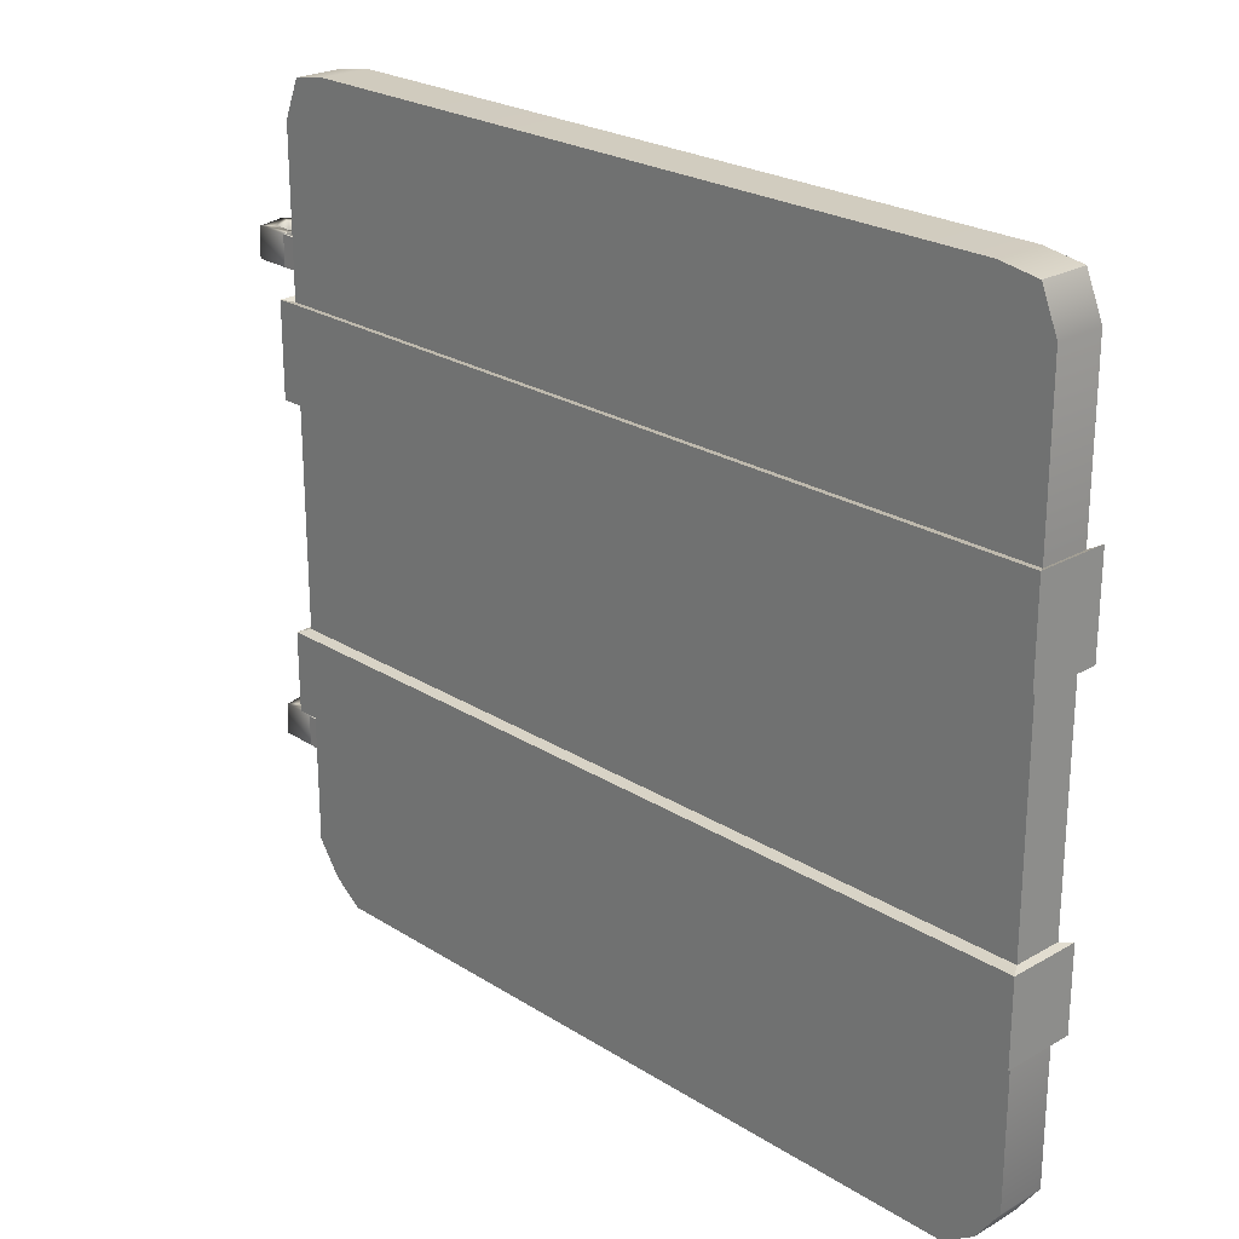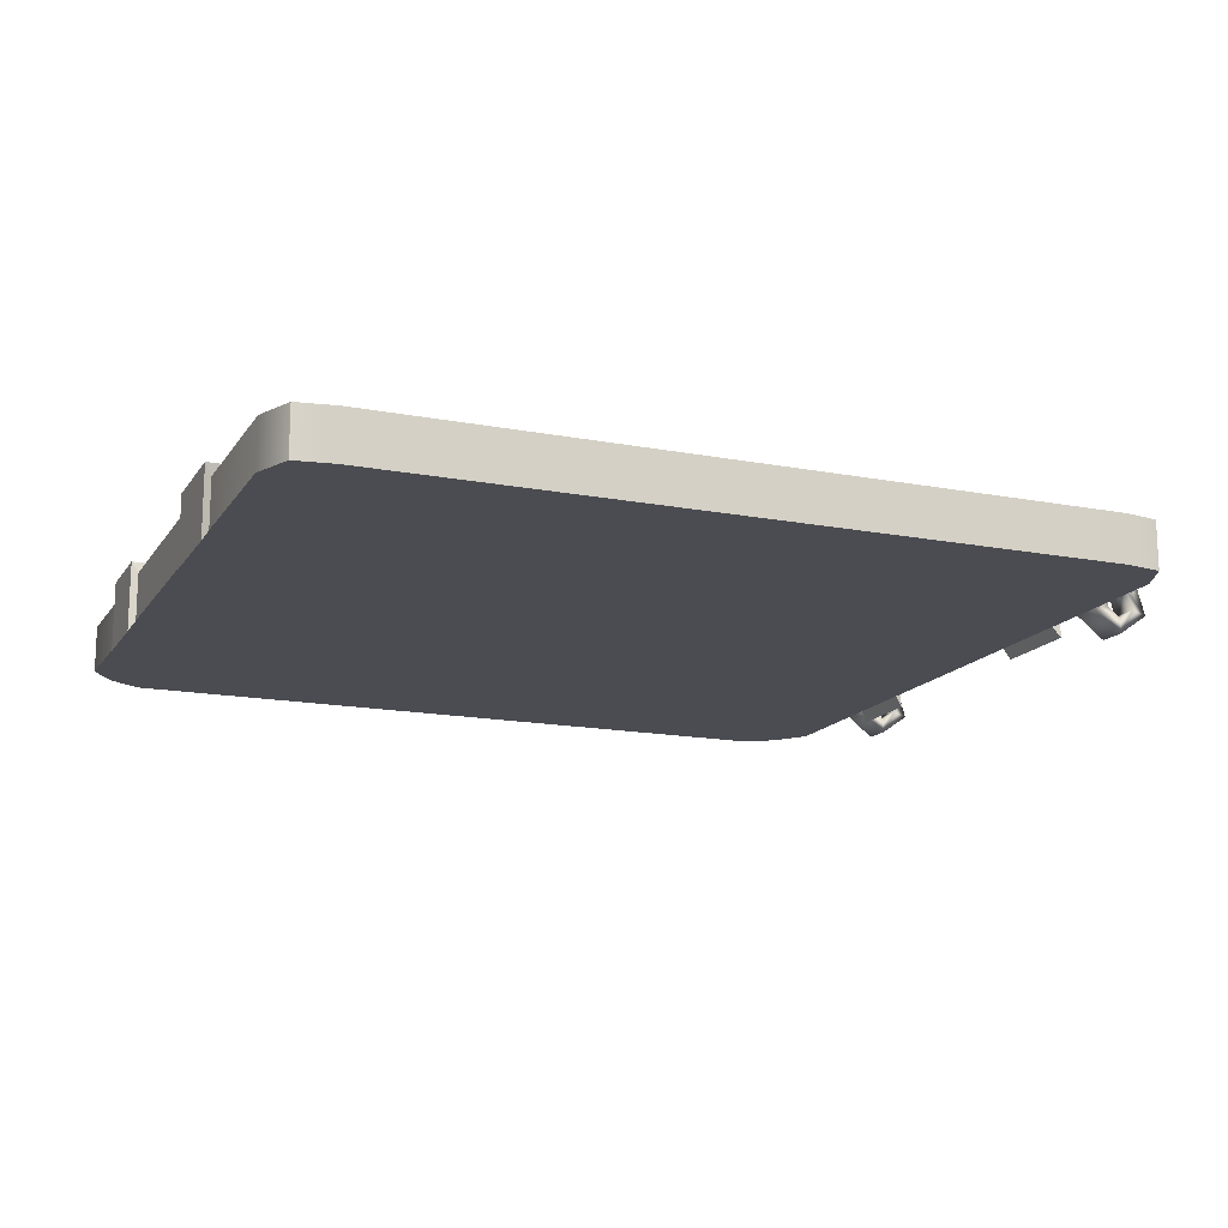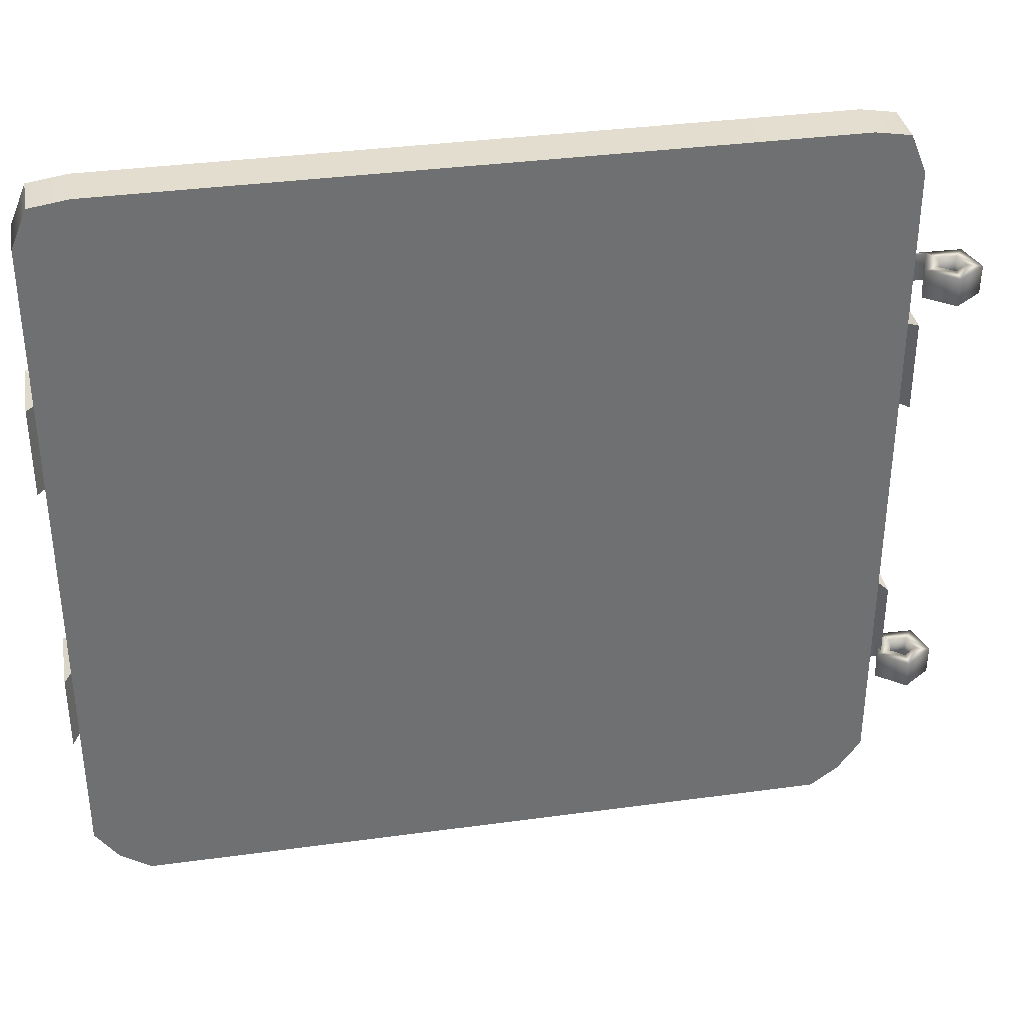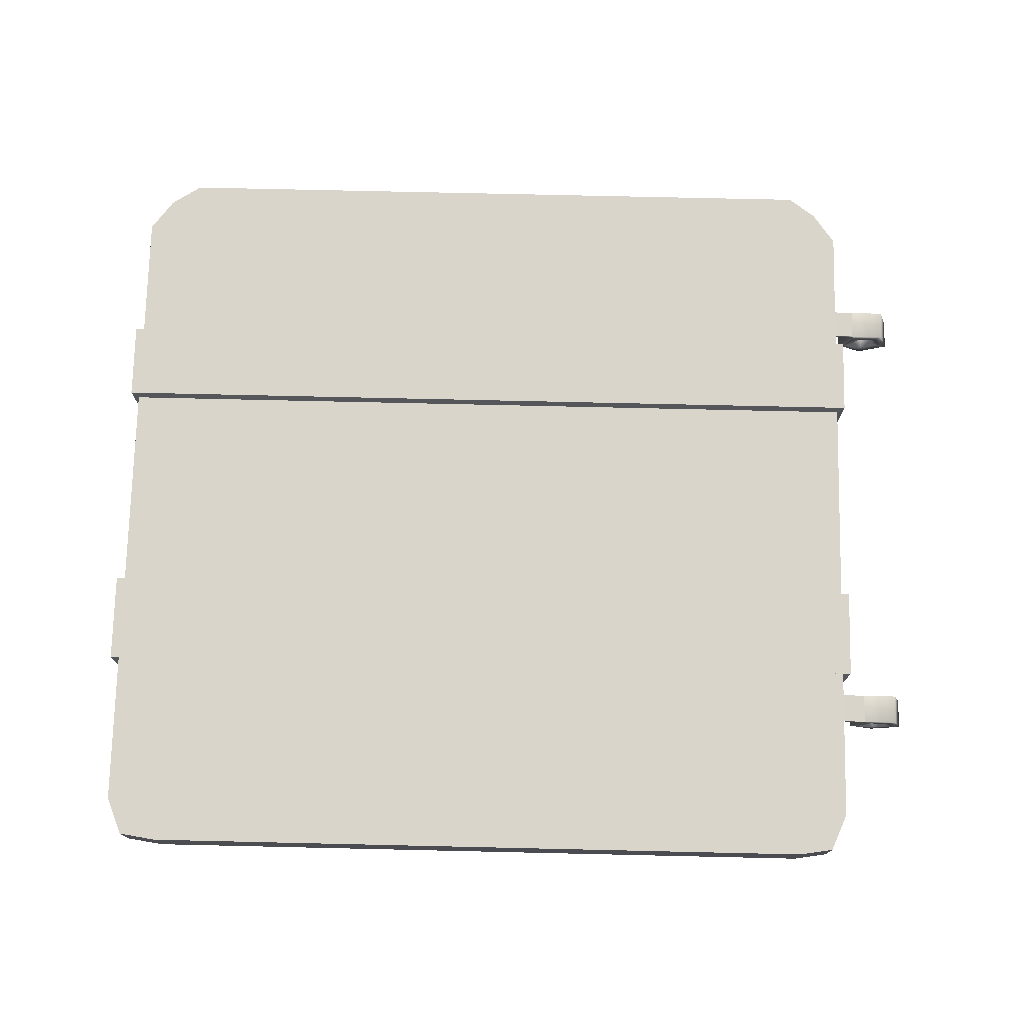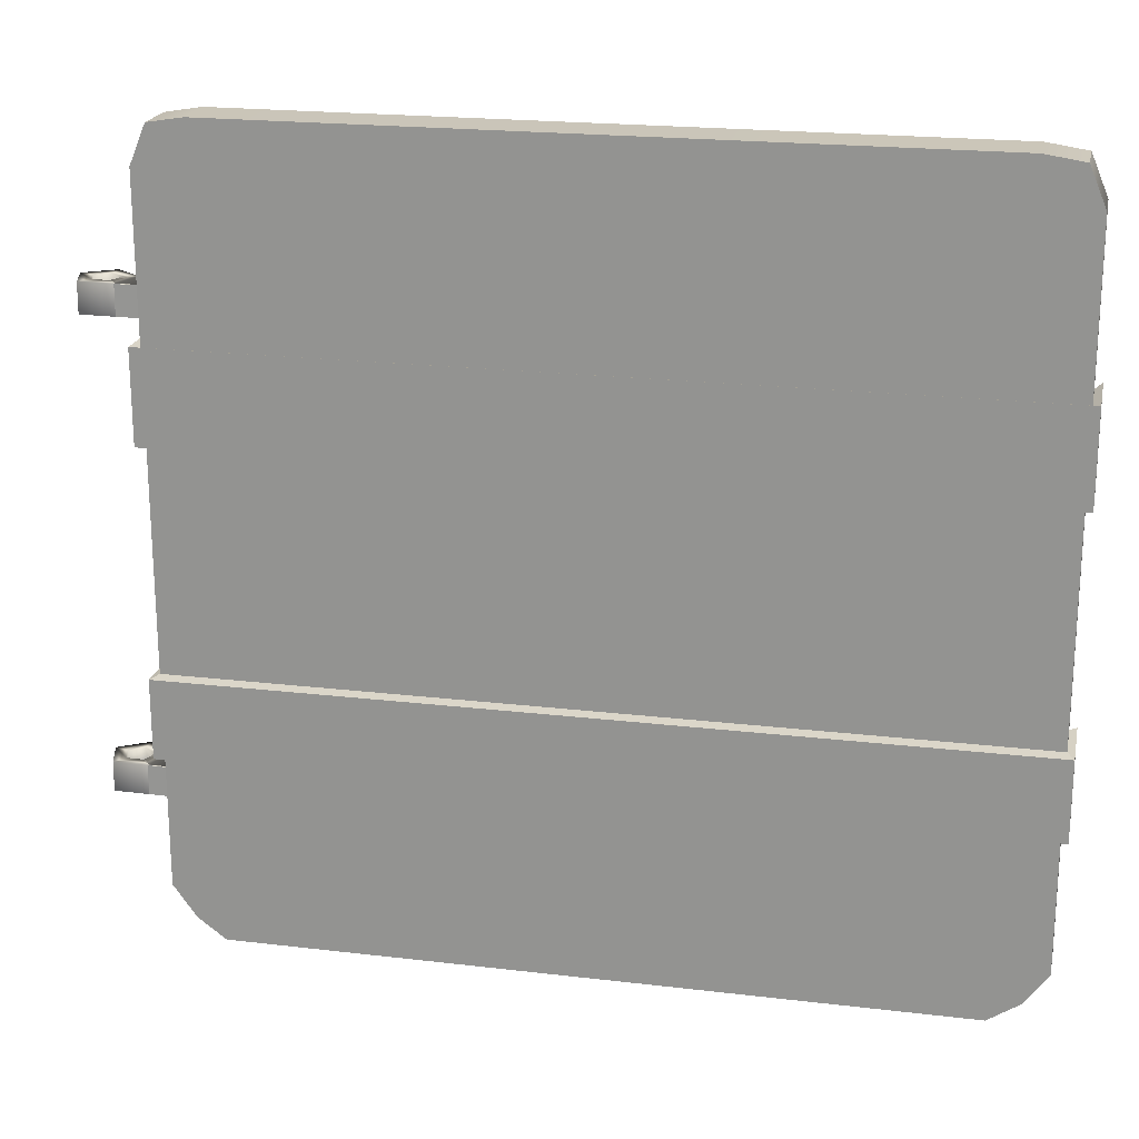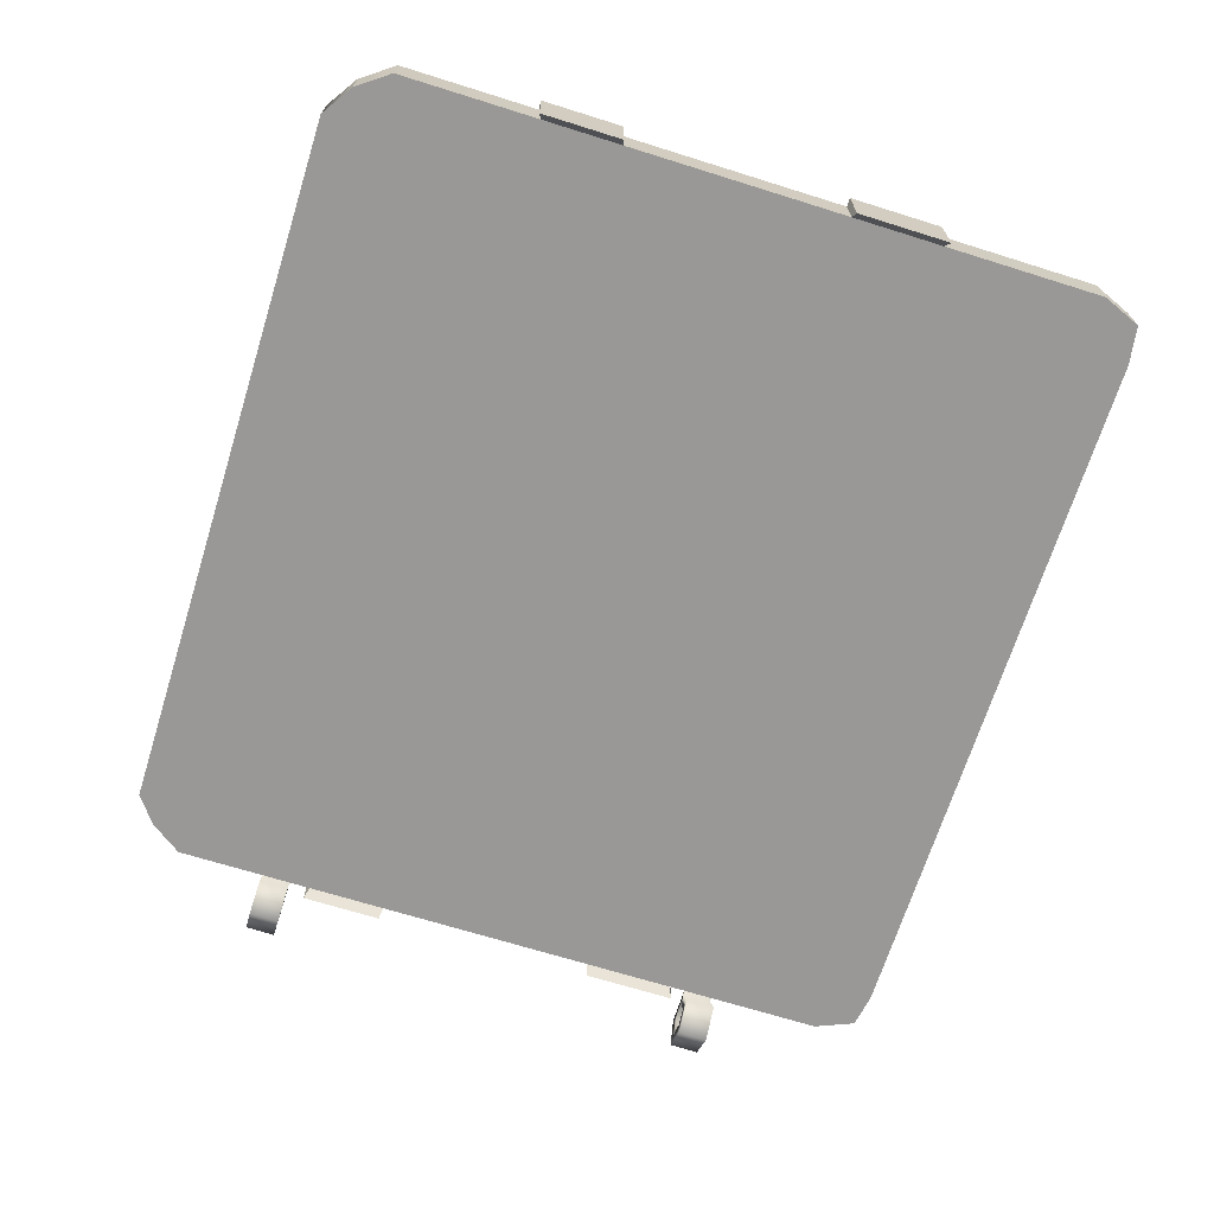
<metadata>
{"format":"obj","ext":"obj","renderer":"f3d","projection":"perspective","resolution":1024,"background":"white","views":[{"elev":23.9,"azim":-133.7,"up":"+Z"},{"elev":-15.4,"azim":-22.2,"up":"+Y"},{"elev":35.6,"azim":-10.2,"up":"+Z"},{"elev":74.5,"azim":1.3,"up":"+Y"},{"elev":20.7,"azim":-167.9,"up":"+Z"},{"elev":-68.6,"azim":-107.4,"up":"+Y"}]}
</metadata>
<code>
g default
v 0.9689 2.185 0.5187
v 0.9815 2.221 0.5195
v 1.02 2.221 0.5195
v 1.031 2.184 0.5186
v 0.9996 2.162 0.5181
v 0.9689 2.187 0.4532
v 0.9815 2.223 0.4541
v 1.02 2.222 0.4541
v 1.031 2.185 0.4532
v 0.9996 2.163 0.4527
v 0.9376 2.177 0.453
v 0.9628 2.25 0.4547
v 1.04 2.248 0.4547
v 1.062 2.175 0.453
v 0.999 2.131 0.452
v 0.9376 2.176 0.5184
v 0.9628 2.248 0.5201
v 1.04 2.247 0.5201
v 1.062 2.173 0.5184
v 0.999 2.129 0.5174
v 0.9807 2.219 0.5194
v 0.9807 2.22 0.454
v 0.9611 2.245 0.4546
v 0.9611 2.243 0.52
v 0.8324 2.248 0.4547
v 0.8341 2.253 0.4548
v 0.8324 2.247 0.5201
v 0.8341 2.252 0.5202
v 0.9083 2.246 0.4546
v 0.9083 2.245 0.52
v 0.91 2.25 0.5202
v 0.91 2.251 0.4548
v 0.9619 2.184 -0.5059
v 0.9744 2.22 -0.505
v 1.013 2.219 -0.5051
v 1.024 2.183 -0.5059
v 0.9925 2.161 -0.5064
v 0.9619 2.185 -0.5713
v 0.9744 2.222 -0.5705
v 1.013 2.221 -0.5705
v 1.024 2.184 -0.5713
v 0.9925 2.162 -0.5718
v 0.9306 2.176 -0.5715
v 0.9557 2.248 -0.5698
v 1.033 2.247 -0.5699
v 1.055 2.173 -0.5716
v 0.9919 2.129 -0.5726
v 0.9306 2.174 -0.5061
v 0.9557 2.247 -0.5044
v 1.033 2.245 -0.5045
v 1.055 2.172 -0.5062
v 0.9919 2.128 -0.5072
v 0.9736 2.218 -0.5051
v 0.9736 2.219 -0.5705
v 0.954 2.244 -0.5699
v 0.954 2.242 -0.5045
v 0.8253 2.247 -0.5699
v 0.827 2.252 -0.5698
v 0.8253 2.246 -0.5045
v 0.827 2.251 -0.5043
v 0.9012 2.245 -0.5699
v 0.9012 2.244 -0.5045
v 0.9029 2.248 -0.5044
v 0.9029 2.25 -0.5698
v -0.8724 2.163 0.8413
v 0.8724 2.163 0.8413
v -0.8724 2.269 0.8413
v 0.8724 2.269 0.8413
v -0.8567 2.269 -0.8358
v 0.8567 2.269 -0.8358
v -0.8567 2.163 -0.8358
v 0.8567 2.163 -0.8358
v -0.787 2.163 0.8542
v -0.787 2.163 -0.8819
v -0.787 2.269 -0.8819
v -0.787 2.269 0.8542
v -0.908 2.269 0.7557
v -0.787 2.269 0.7557
v 0.908 2.269 0.7557
v 0.908 2.163 0.7557
v -0.787 2.163 0.7557
v -0.908 2.163 0.7557
v -0.908 2.163 -0.7644
v -0.787 2.163 -0.7644
v 0.908 2.163 -0.7644
v 0.908 2.269 -0.7644
v -0.787 2.269 -0.7644
v -0.908 2.269 -0.7644
v 0.7944 2.163 0.8542
v 0.7944 2.163 0.7557
v 0.7944 2.163 -0.7644
v 0.7944 2.163 -0.8819
v 0.7944 2.269 -0.8819
v 0.7944 2.269 -0.7644
v 0.7944 2.269 0.7557
v 0.7944 2.269 0.8542
v -0.908 2.269 -0.4587
v -0.787 2.269 -0.4587
v 0.7944 2.269 -0.4587
v 0.908 2.269 -0.4587
v 0.908 2.163 -0.4587
v 0.7944 2.163 -0.4587
v -0.787 2.163 -0.4587
v -0.908 2.163 -0.4587
v -0.908 2.269 -0.2853
v -0.787 2.269 -0.2853
v 0.7944 2.269 -0.2853
v 0.908 2.269 -0.2853
v 0.908 2.163 -0.2853
v 0.7944 2.163 -0.2853
v -0.787 2.163 -0.2853
v -0.908 2.163 -0.2853
v -0.908 2.269 0.2008
v -0.787 2.269 0.2007
v 0.7944 2.269 0.2008
v 0.908 2.269 0.2008
v 0.908 2.163 0.2007
v 0.7944 2.163 0.2007
v -0.787 2.163 0.2008
v -0.908 2.163 0.2007
v -0.908 2.269 0.401
v -0.787 2.269 0.401
v 0.7944 2.269 0.401
v 0.908 2.269 0.401
v 0.908 2.163 0.401
v 0.7944 2.163 0.401
v -0.787 2.163 0.401
v -0.908 2.163 0.401
v -0.9232 2.293 -0.2896
v -0.8002 2.293 -0.2896
v -0.8002 2.293 -0.4659
v -0.9232 2.293 -0.4659
v 0.8077 2.293 -0.2896
v 0.8077 2.293 -0.4659
v 0.9232 2.293 -0.4659
v 0.9232 2.293 -0.2896
v 0.9232 2.139 -0.2896
v 0.9232 2.139 -0.4659
v -0.9232 2.139 -0.4659
v -0.9232 2.139 -0.2896
v -0.9232 2.293 0.4081
v -0.8002 2.293 0.4081
v -0.8002 2.293 0.2046
v -0.9232 2.293 0.2046
v 0.8077 2.293 0.4081
v 0.8077 2.293 0.2046
v 0.9232 2.293 0.2046
v 0.9232 2.293 0.4081
v 0.9232 2.139 0.4081
v 0.9232 2.139 0.2046
v -0.9232 2.139 0.2046
v -0.9232 2.139 0.4081
g BoxTop2
f 2 21 22 7
f 3 2 7 8
f 4 3 8 9
f 5 4 9 10
f 1 5 10 6
f 7 22 23 12
f 8 7 12 13
f 9 8 13 14
f 10 9 14 15
f 6 10 15 11
f 26 25 27 28
f 13 12 17 18
f 14 13 18 19
f 15 14 19 20
f 11 15 20 16
f 17 24 21 2
f 18 17 2 3
f 19 18 3 4
f 20 19 4 5
f 16 20 5 1
f 22 21 1 6
f 23 22 6 11
f 24 23 11 16
f 21 24 16 1
f 32 29 25 26
f 29 30 27 25
f 30 31 28 27
f 31 32 26 28
f 23 24 30 29
f 24 17 31 30
f 17 12 32 31
f 12 23 29 32
f 34 53 54 39
f 35 34 39 40
f 36 35 40 41
f 37 36 41 42
f 33 37 42 38
f 39 54 55 44
f 40 39 44 45
f 41 40 45 46
f 42 41 46 47
f 38 42 47 43
f 58 57 59 60
f 45 44 49 50
f 46 45 50 51
f 47 46 51 52
f 43 47 52 48
f 49 56 53 34
f 50 49 34 35
f 51 50 35 36
f 52 51 36 37
f 48 52 37 33
f 54 53 33 38
f 55 54 38 43
f 56 55 43 48
f 53 56 48 33
f 64 61 57 58
f 61 62 59 57
f 62 63 60 59
f 63 64 58 60
f 55 56 62 61
f 56 49 63 62
f 49 44 64 63
f 44 55 61 64
f 96 89 66 68
f 86 94 99 100
f 92 93 70 72
f 101 102 91 85
f 100 101 85 86
f 88 83 104 97
f 83 84 103 104
f 69 75 74 71
f 97 98 87 88
f 65 73 76 67
f 67 76 78 77
f 79 95 96 68
f 66 80 79 68
f 89 90 80 66
f 82 81 73 65
f 77 82 65 67
f 71 74 84 83
f 85 91 92 72
f 86 85 72 70
f 93 94 86 70
f 88 87 75 69
f 71 83 88 69
f 73 81 90 89
f 91 102 103 84
f 92 91 84 74
f 74 75 93 92
f 75 87 94 93
f 98 99 94 87
f 96 95 78 76
f 76 73 89 96
f 129 130 131 132
f 130 133 134 131
f 135 134 133 136
f 136 137 138 135
f 109 110 102 101
f 103 102 110 111
f 104 103 111 112
f 132 139 140 129
f 113 114 106 105
f 114 115 107 106
f 108 107 115 116
f 116 117 109 108
f 117 118 110 109
f 111 110 118 119
f 112 111 119 120
f 105 112 120 113
f 141 142 143 144
f 142 145 146 143
f 147 146 145 148
f 148 149 150 147
f 125 126 118 117
f 119 118 126 127
f 120 119 127 128
f 144 151 152 141
f 77 78 122 121
f 95 123 122 78
f 124 123 95 79
f 79 80 125 124
f 80 90 126 125
f 127 126 90 81
f 128 127 81 82
f 121 128 82 77
f 105 106 130 129
f 98 97 132 131
f 106 107 133 130
f 99 98 131 134
f 100 99 134 135
f 107 108 136 133
f 108 109 137 136
f 109 101 138 137
f 101 100 135 138
f 97 104 139 132
f 104 112 140 139
f 112 105 129 140
f 121 122 142 141
f 114 113 144 143
f 122 123 145 142
f 115 114 143 146
f 116 115 146 147
f 123 124 148 145
f 124 125 149 148
f 125 117 150 149
f 117 116 147 150
f 113 120 151 144
f 120 128 152 151
f 128 121 141 152

</code>
